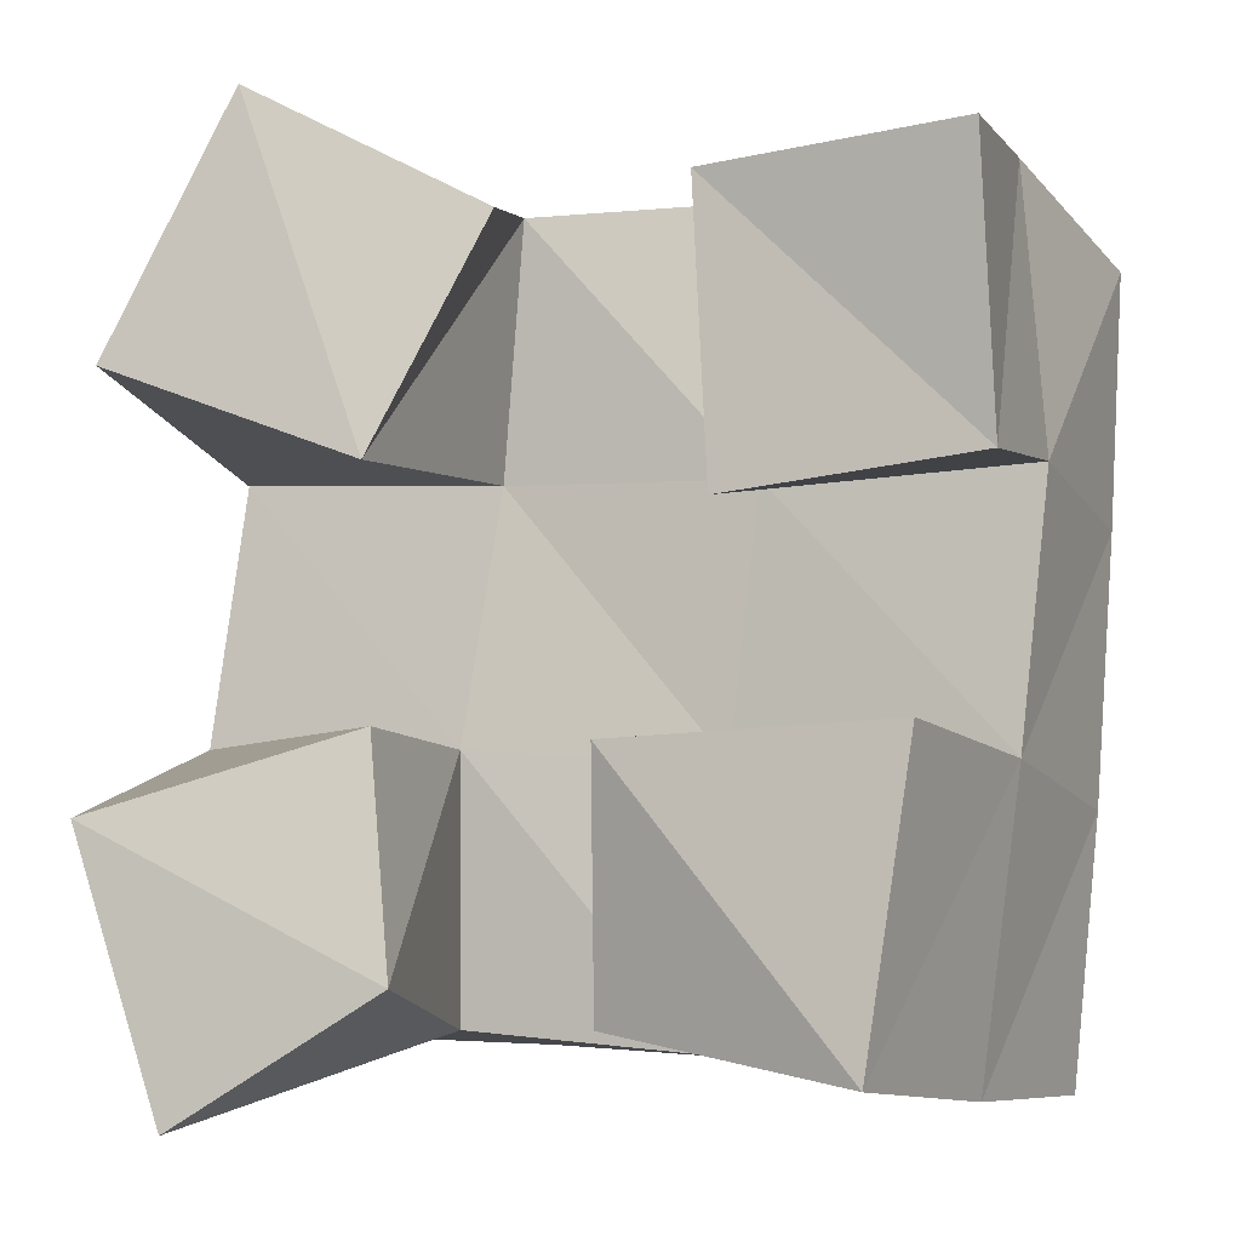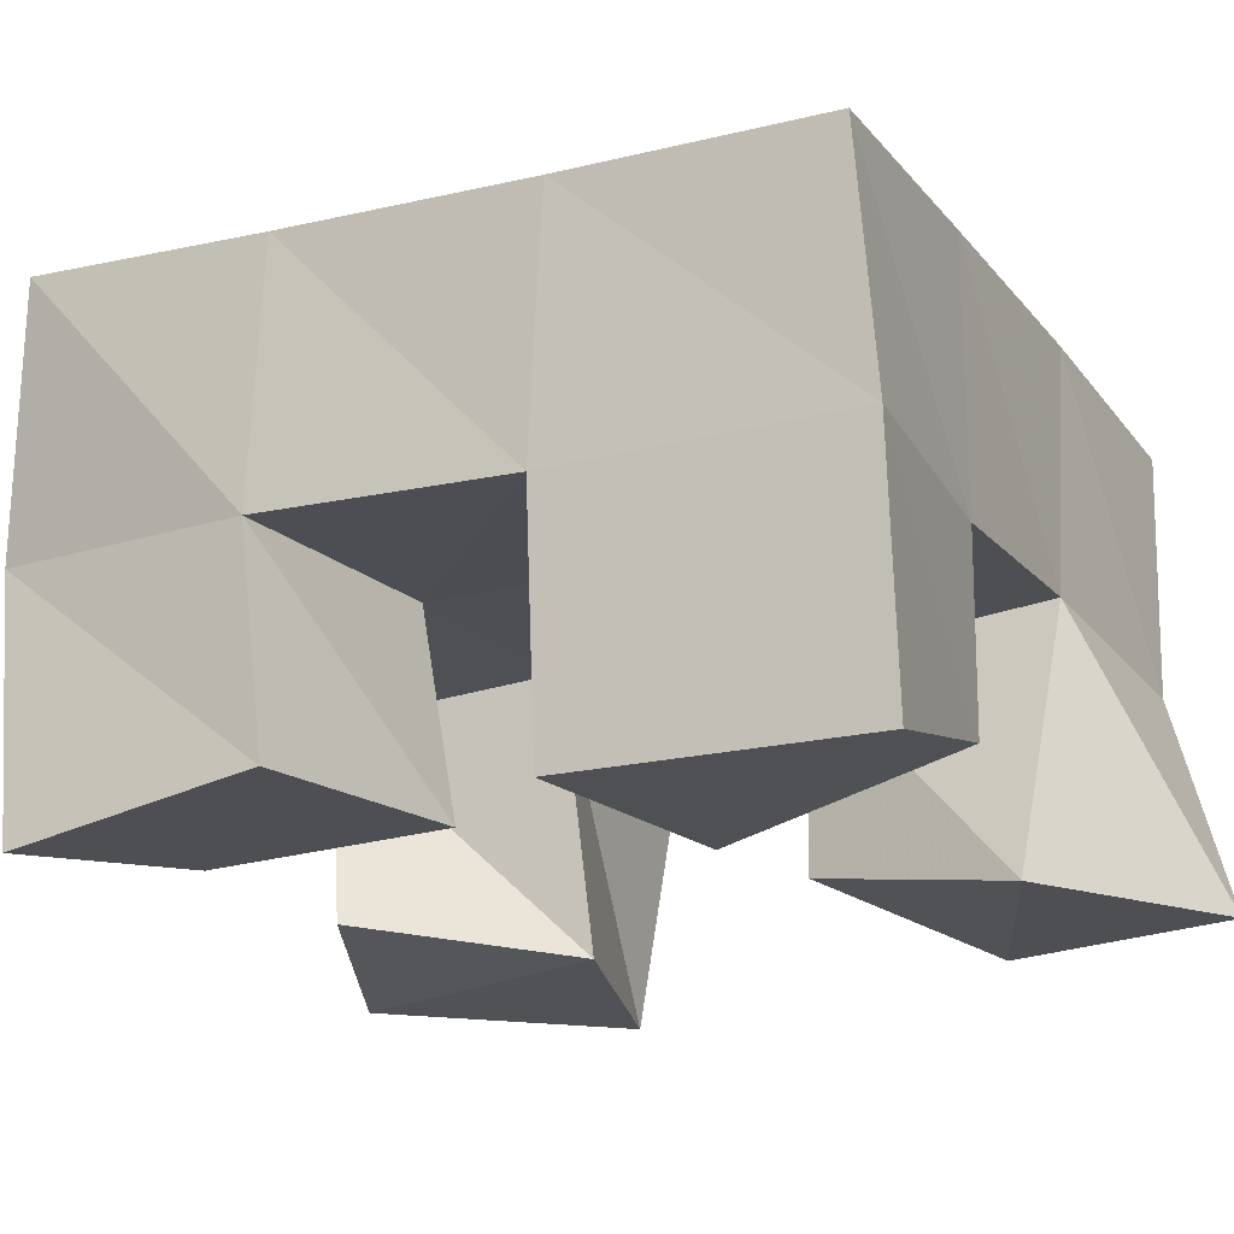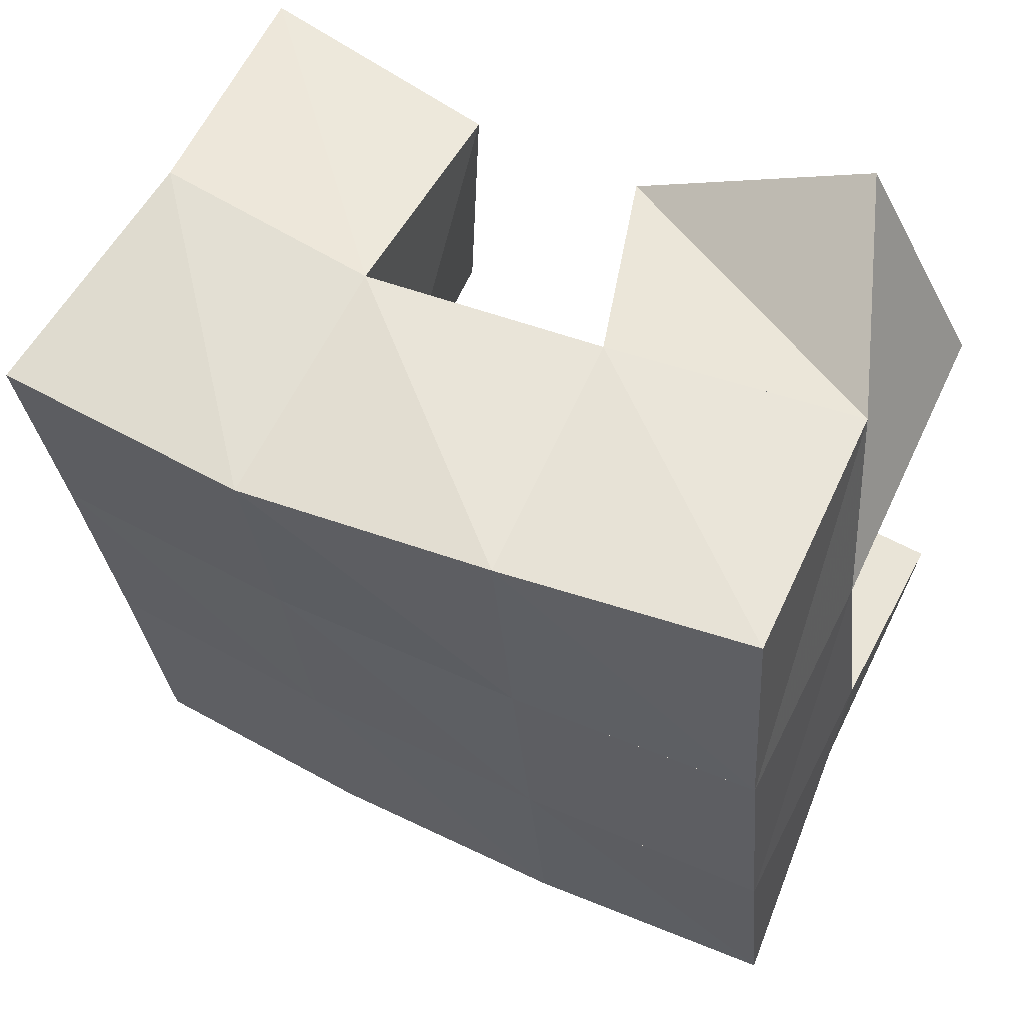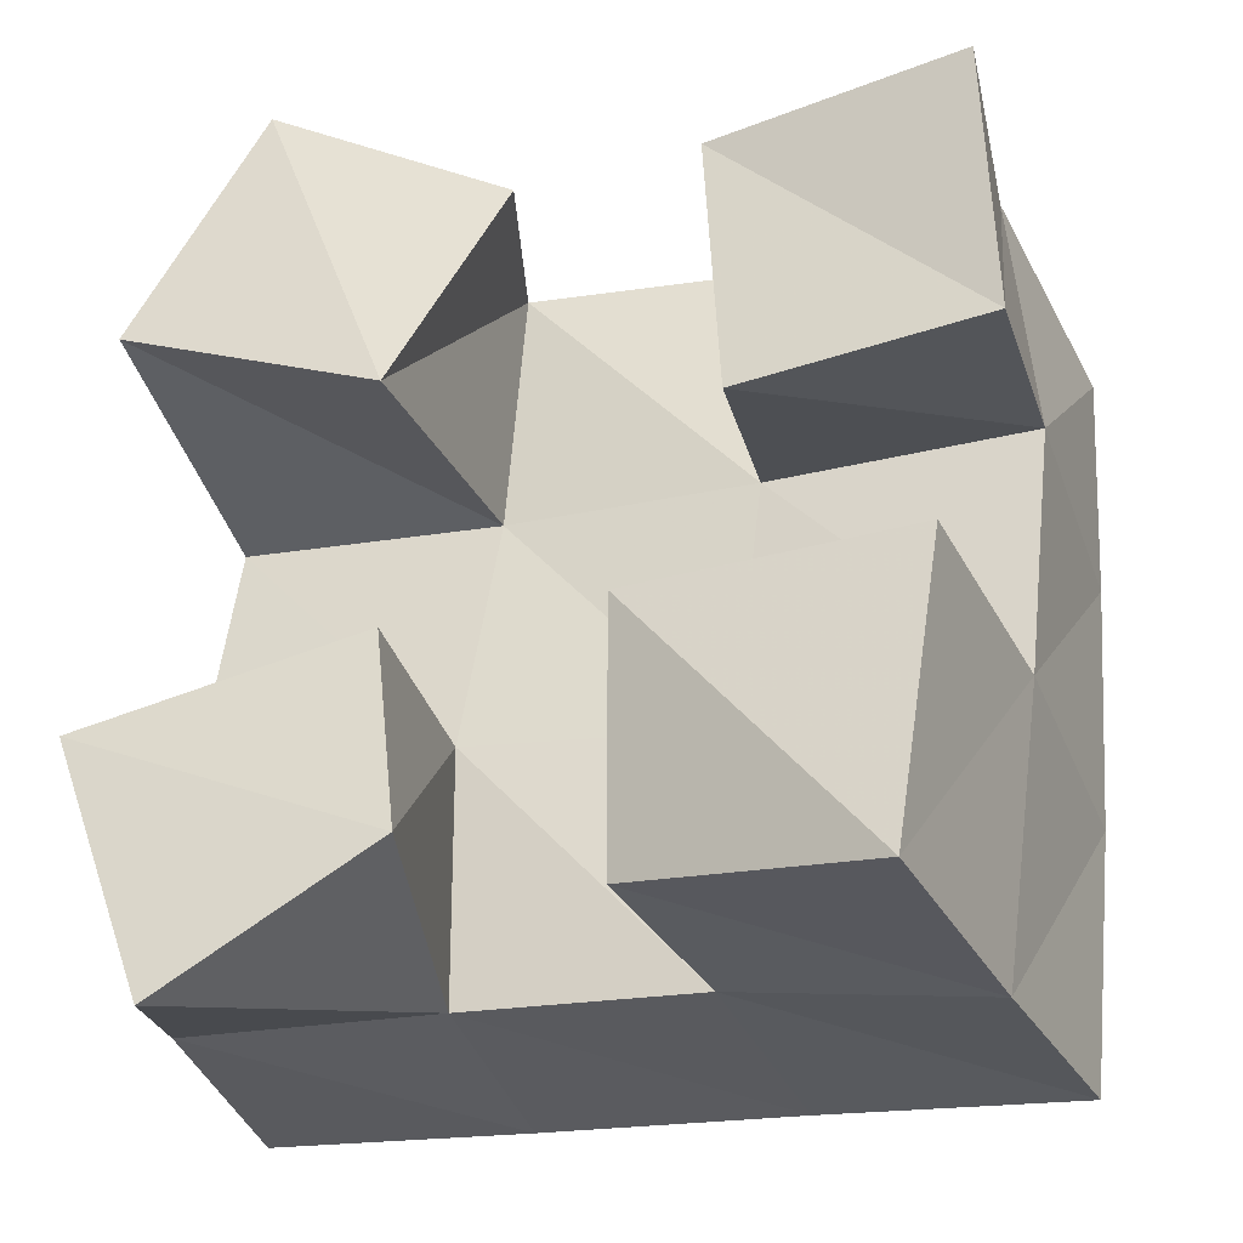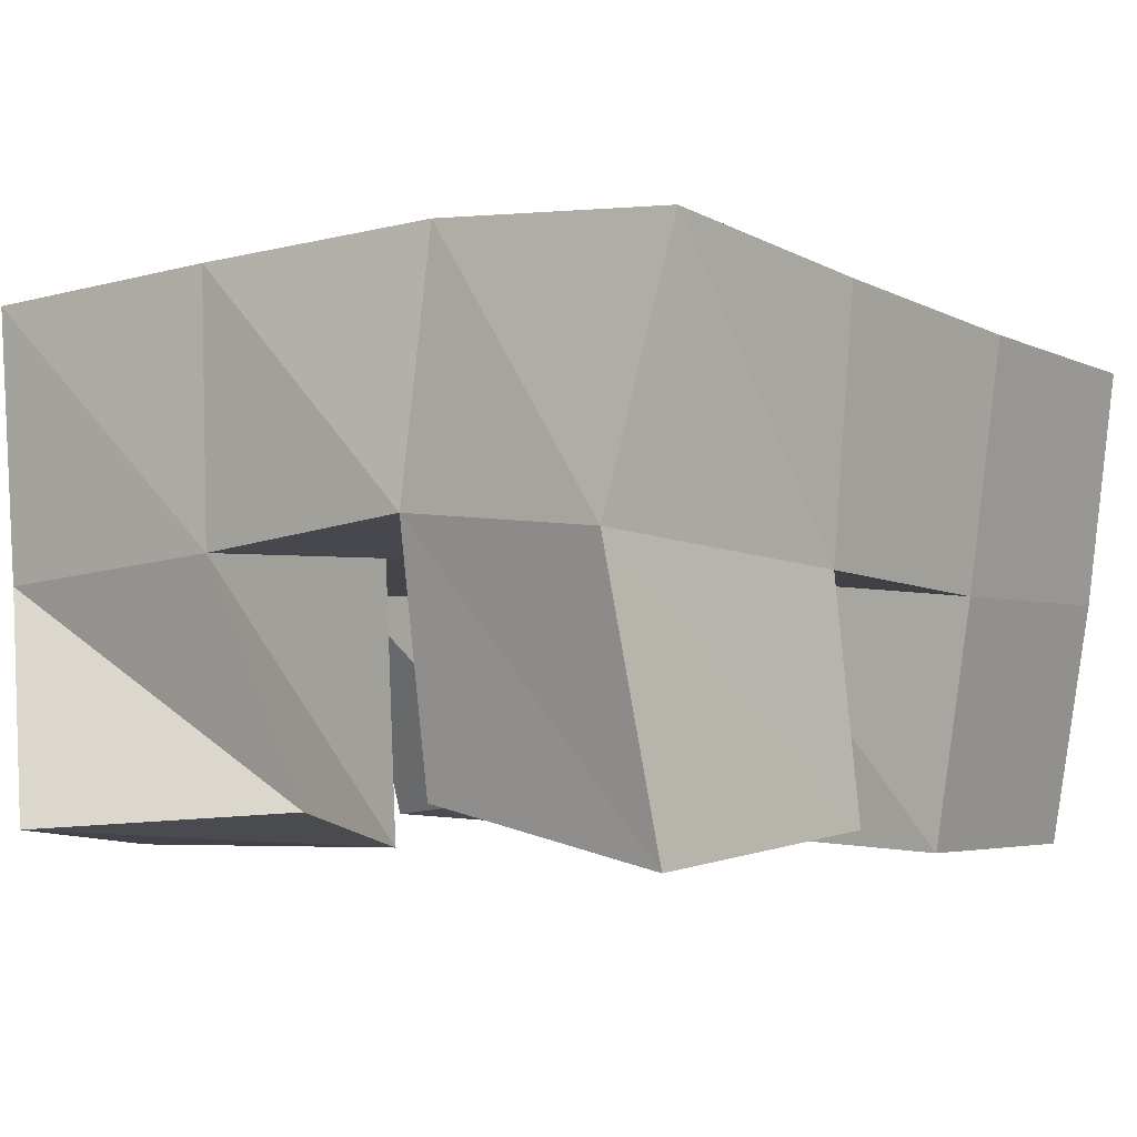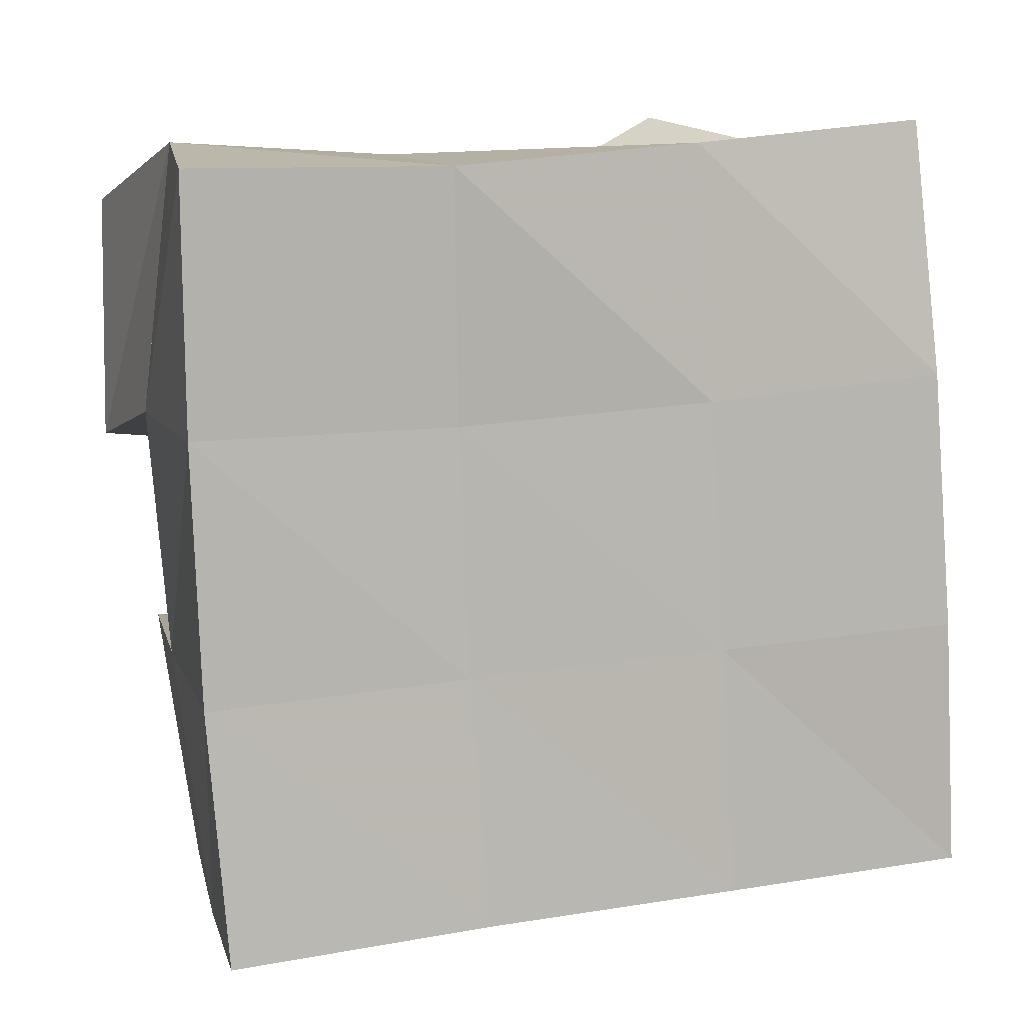
<metadata>
{"format":"obj","ext":"obj","renderer":"f3d","projection":"perspective","resolution":1024,"background":"white","views":[{"elev":-8.5,"azim":19.7,"up":"+Z"},{"elev":-21.8,"azim":121.0,"up":"+Y"},{"elev":60.3,"azim":-154.8,"up":"+Z"},{"elev":-31.9,"azim":16.9,"up":"+Z"},{"elev":-3.8,"azim":41.0,"up":"+Y"},{"elev":4.7,"azim":160.3,"up":"+Z"}]}
</metadata>
<code>
v 0.54 0.1 0.09142
v 0.5225 0.1485 0.1087
v 0.5799 0.1 0.1146
v 0.5704 0.1519 0.1085
v 0.5196 0.1044 0.1434
v 0.5205 0.1514 0.1594
v 0.5722 0.1089 0.1574
v 0.5708 0.1499 0.1575
v 0.6306 0.1079 0.1918
v 0.626 0.1513 0.2028
v 0.6776 0.1054 0.1955
v 0.677 0.1482 0.2018
v 0.6273 0.1099 0.2462
v 0.6282 0.157 0.254
v 0.6768 0.1001 0.2467
v 0.6723 0.1523 0.2556
v 0.5246 0.1 0.2195
v 0.5253 0.1557 0.2089
v 0.5741 0.1 0.1998
v 0.5767 0.1549 0.2055
v 0.5481 0.1044 0.2677
v 0.5315 0.1486 0.2573
v 0.5938 0.1078 0.2424
v 0.5814 0.1526 0.2541
v 0.6094 0.1137 0.1081
v 0.617 0.1475 0.1042
v 0.6566 0.1 0.09888
v 0.6639 0.1468 0.09674
v 0.6129 0.1026 0.1531
v 0.6201 0.1512 0.1536
v 0.6654 0.1 0.1543
v 0.6718 0.146 0.1522
v 0.5188 0.1984 0.1086
v 0.5695 0.1999 0.1061
v 0.5222 0.2015 0.1582
v 0.5728 0.2015 0.1552
v 0.5264 0.2029 0.2093
v 0.5761 0.2029 0.2043
v 0.5308 0.2005 0.2604
v 0.5798 0.2036 0.2543
v 0.6202 0.1979 0.1027
v 0.6249 0.1991 0.1517
v 0.6279 0.2013 0.2002
v 0.6301 0.2057 0.2487
v 0.6705 0.1923 0.09728
v 0.6755 0.1937 0.1472
v 0.6787 0.197 0.198
v 0.6808 0.2014 0.2474
f 1 2 4
f 3 1 4
f 2 6 8
f 4 2 8
f 6 5 7
f 8 6 7
f 5 1 3
f 7 5 3
f 8 7 3
f 4 8 3
f 2 1 5
f 6 2 5
f 9 10 12
f 11 9 12
f 10 14 16
f 12 10 16
f 14 13 15
f 16 14 15
f 13 9 11
f 15 13 11
f 16 15 11
f 12 16 11
f 10 9 13
f 14 10 13
f 17 18 20
f 19 17 20
f 18 22 24
f 20 18 24
f 22 21 23
f 24 22 23
f 21 17 19
f 23 21 19
f 24 23 19
f 20 24 19
f 18 17 21
f 22 18 21
f 25 26 28
f 27 25 28
f 26 30 32
f 28 26 32
f 30 29 31
f 32 30 31
f 29 25 27
f 31 29 27
f 32 31 27
f 28 32 27
f 26 25 29
f 30 26 29
f 2 33 34
f 4 2 34
f 33 35 36
f 34 33 36
f 35 6 8
f 36 35 8
f 6 2 4
f 8 6 4
f 36 8 4
f 34 36 4
f 33 2 6
f 35 33 6
f 6 35 36
f 8 6 36
f 35 37 38
f 36 35 38
f 37 18 20
f 38 37 20
f 18 6 8
f 20 18 8
f 38 20 8
f 36 38 8
f 35 6 18
f 37 35 18
f 18 37 38
f 20 18 38
f 37 39 40
f 38 37 40
f 39 22 24
f 40 39 24
f 22 18 20
f 24 22 20
f 40 24 20
f 38 40 20
f 37 18 22
f 39 37 22
f 4 34 41
f 26 4 41
f 34 36 42
f 41 34 42
f 36 8 30
f 42 36 30
f 8 4 26
f 30 8 26
f 42 30 26
f 41 42 26
f 34 4 8
f 36 34 8
f 8 36 42
f 30 8 42
f 36 38 43
f 42 36 43
f 38 20 10
f 43 38 10
f 20 8 30
f 10 20 30
f 43 10 30
f 42 43 30
f 36 8 20
f 38 36 20
f 20 38 43
f 10 20 43
f 38 40 44
f 43 38 44
f 40 24 14
f 44 40 14
f 24 20 10
f 14 24 10
f 44 14 10
f 43 44 10
f 38 20 24
f 40 38 24
f 26 41 45
f 28 26 45
f 41 42 46
f 45 41 46
f 42 30 32
f 46 42 32
f 30 26 28
f 32 30 28
f 46 32 28
f 45 46 28
f 41 26 30
f 42 41 30
f 30 42 46
f 32 30 46
f 42 43 47
f 46 42 47
f 43 10 12
f 47 43 12
f 10 30 32
f 12 10 32
f 47 12 32
f 46 47 32
f 42 30 10
f 43 42 10
f 10 43 47
f 12 10 47
f 43 44 48
f 47 43 48
f 44 14 16
f 48 44 16
f 14 10 12
f 16 14 12
f 48 16 12
f 47 48 12
f 43 10 14
f 44 43 14

</code>
